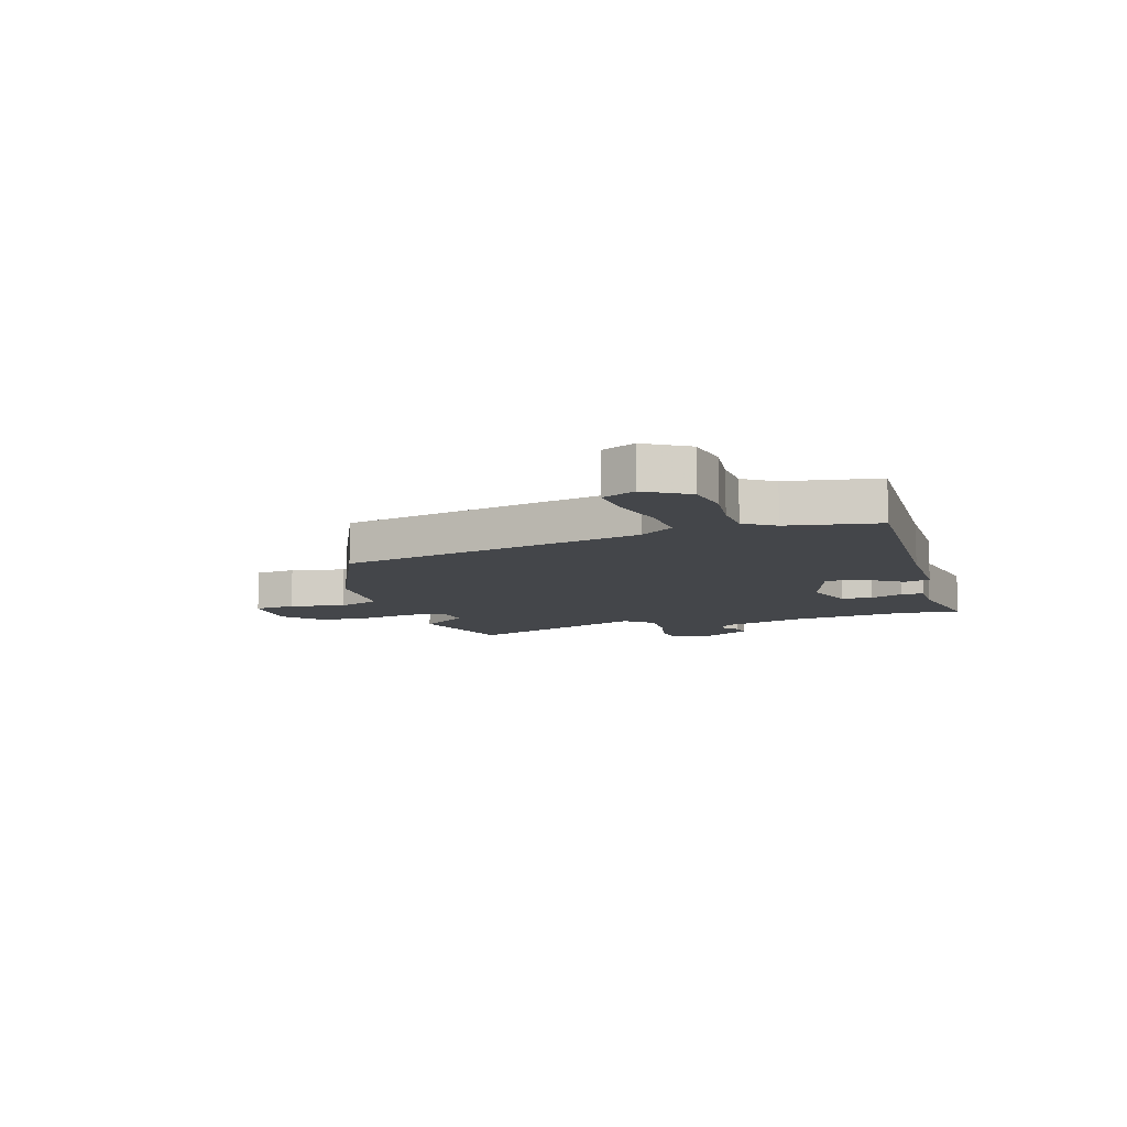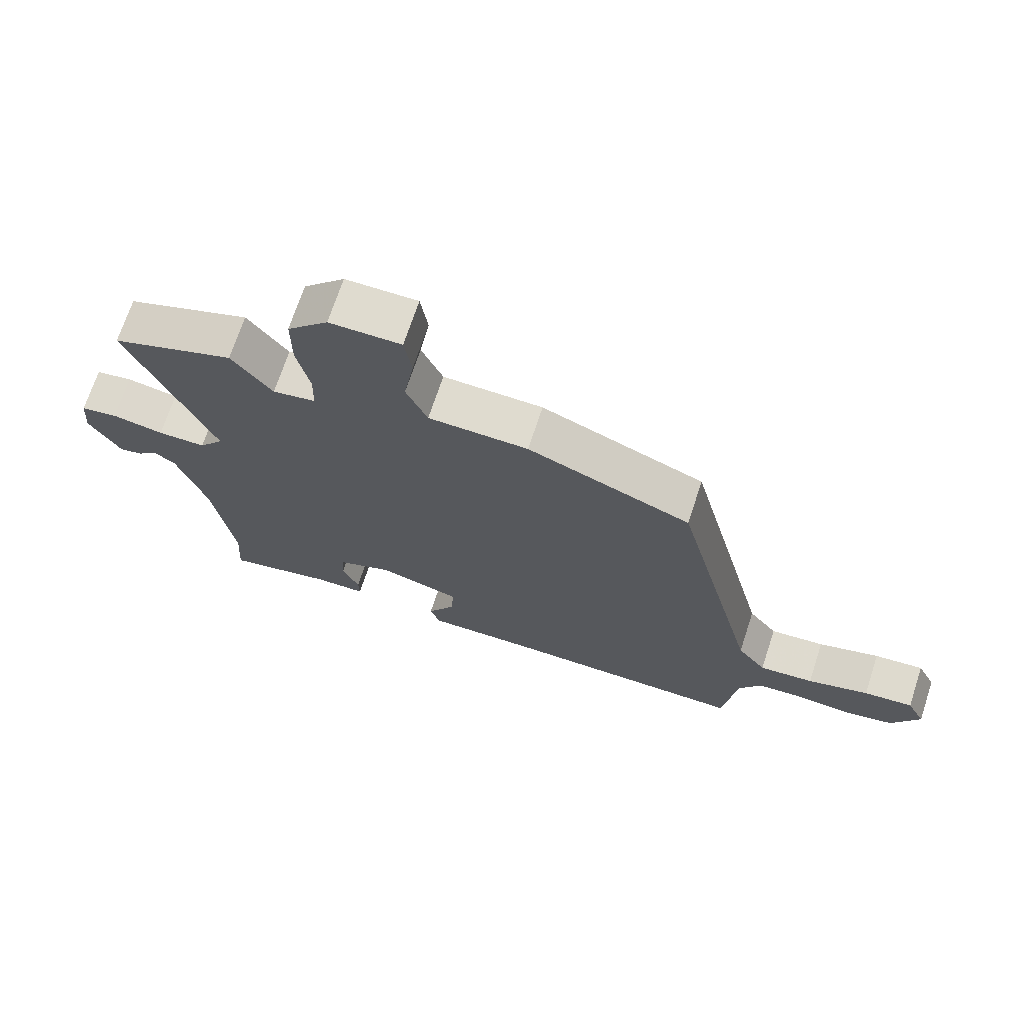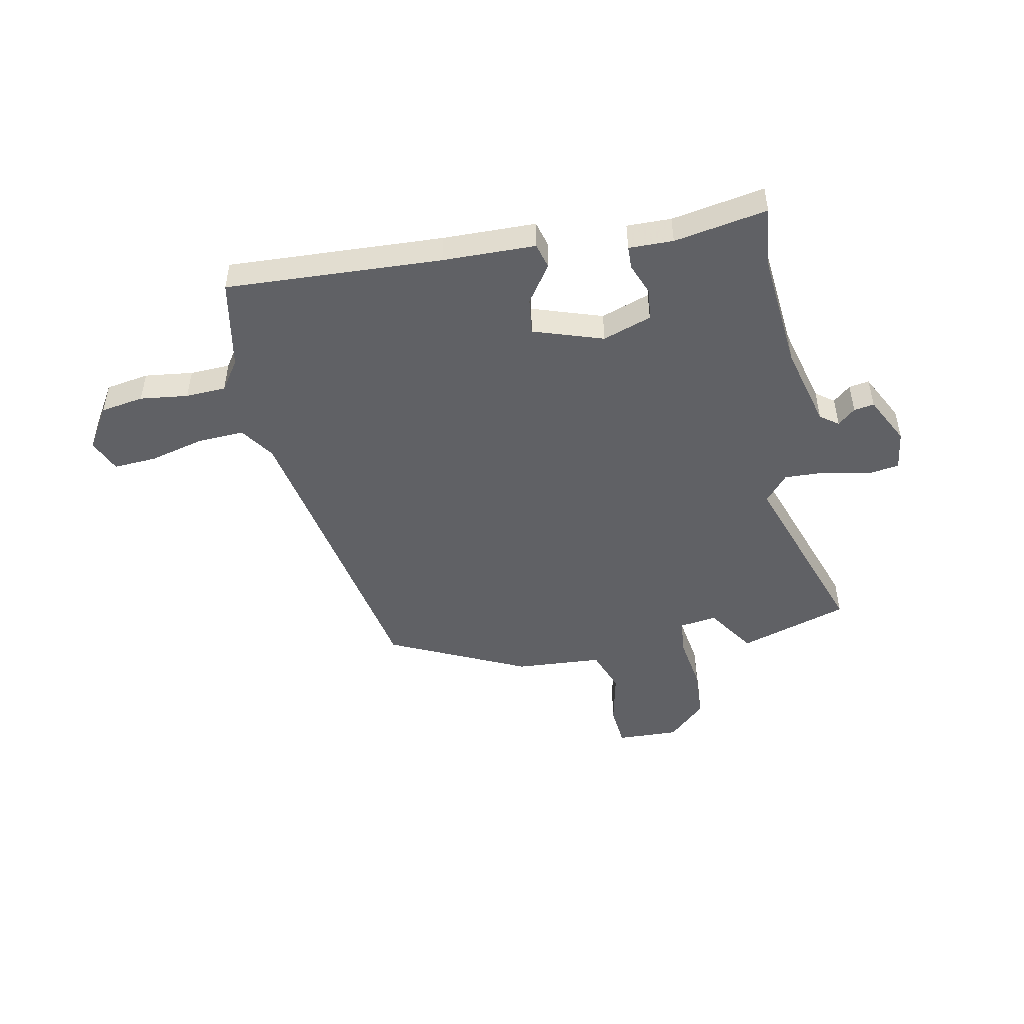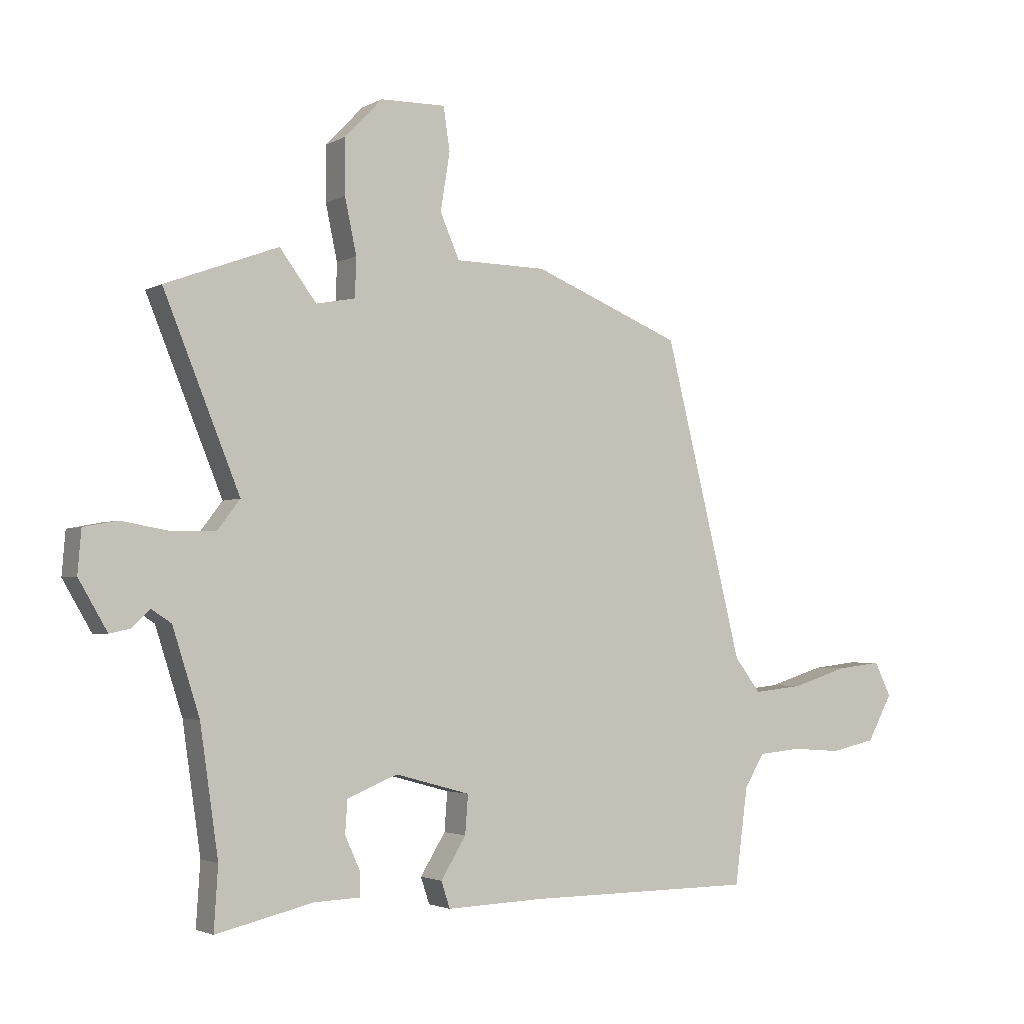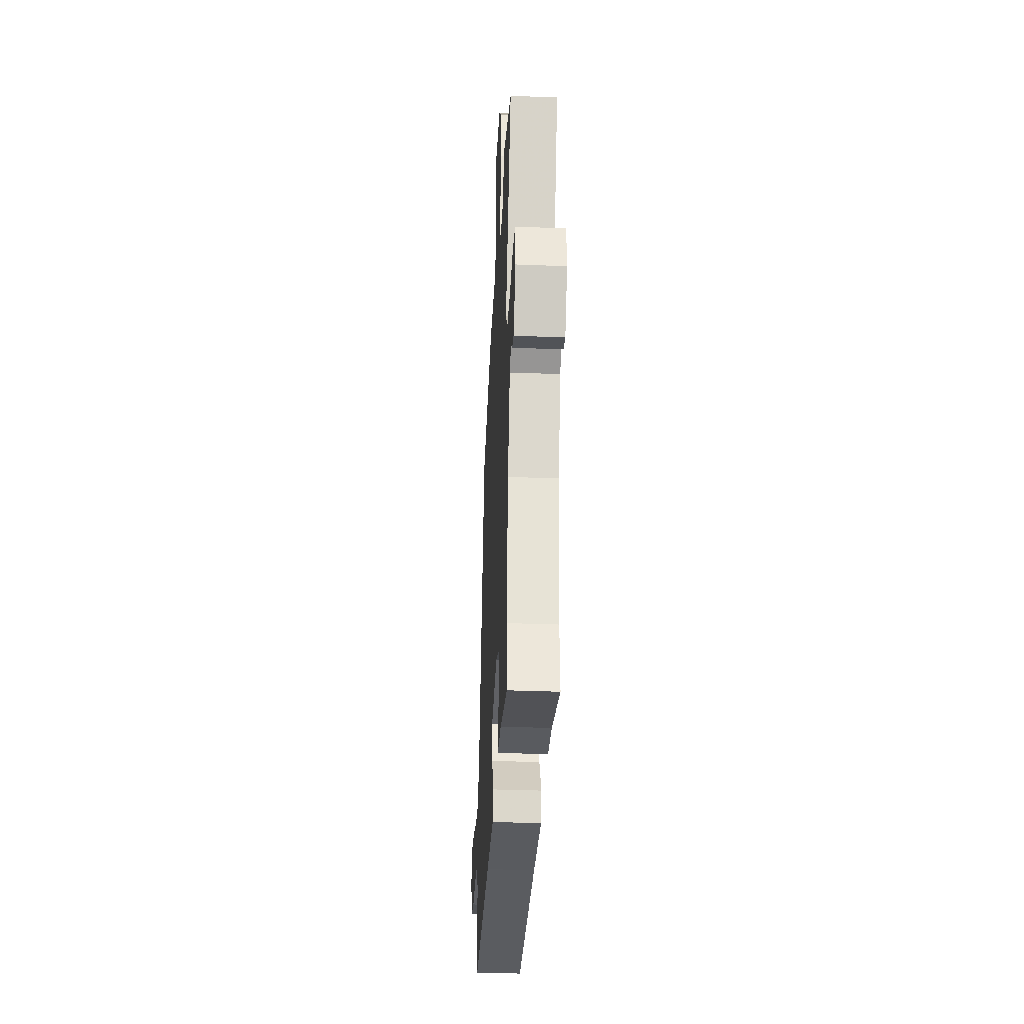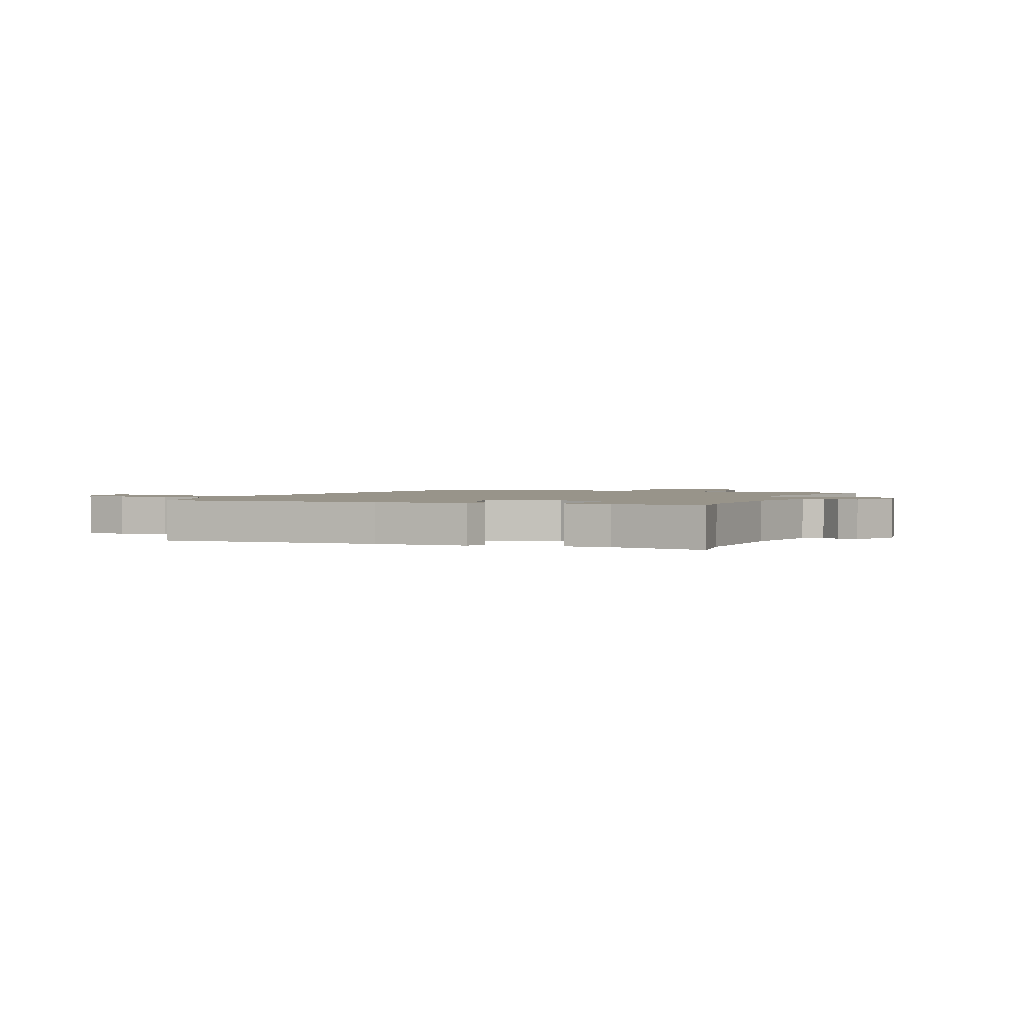
<metadata>
{"format":"obj","ext":"obj","renderer":"f3d","projection":"perspective","resolution":1024,"background":"white","views":[{"elev":-9.7,"azim":105.1,"up":"+Y"},{"elev":70.3,"azim":18.2,"up":"+Z"},{"elev":-48.5,"azim":-171.8,"up":"+Y"},{"elev":-2.8,"azim":-29.9,"up":"+Z"},{"elev":-34.5,"azim":-93.0,"up":"+Z"},{"elev":1.8,"azim":-161.6,"up":"+Y"}]}
</metadata>
<code>
v -0.591 0.07 0.466
v -0.398 0.07 0.538
v -0.335 0.07 0.454
v -0.268 0.07 0.467
v -0.266 0.07 0.534
v -0.286 0.07 0.628
v -0.286 0.07 0.722
v -0.222 0.07 0.789
v -0.11 0.07 0.791
v -0.099 0.07 0.717
v -0.115 0.07 0.618
v -0.082 0.07 0.542
v 0.074 0.07 0.54
v 0.329 0.07 0.437
v 0.463 0.07 -0.103
v 0.508 0.07 -0.162
v 0.593 0.07 -0.153
v 0.689 0.07 -0.123
v 0.766 0.07 -0.114
v 0.795 0.07 -0.172
v 0.752 0.07 -0.251
v 0.675 0.07 -0.268
v 0.588 0.07 -0.262
v 0.516 0.07 -0.269
v 0.482 0.07 -0.325
v 0.46 0.07 -0.49
v 0.07 0.07 -0.492
v -0.097 0.07 -0.498
v -0.112 0.07 -0.453
v -0.069 0.07 -0.383
v -0.064 0.07 -0.317
v -0.192 0.07 -0.282
v -0.278 0.07 -0.317
v -0.282 0.07 -0.373
v -0.256 0.07 -0.43
v -0.255 0.07 -0.471
v -0.335 0.07 -0.474
v -0.501 0.07 -0.513
v -0.494 0.07 -0.406
v -0.525 0.07 -0.19
v -0.571 0.07 -0.045
v -0.605 0.07 -0.023
v -0.635 0.07 -0.052
v -0.671 0.07 -0.06
v -0.72 0.07 0.024
v -0.714 0.07 0.097
v -0.656 0.07 0.108
v -0.575 0.07 0.094
v -0.5 0.07 0.095
v -0.461 0.07 0.146
v -0.591 0 0.466
v -0.398 0 0.538
v -0.335 0 0.454
v -0.268 0 0.467
v -0.266 0 0.534
v -0.286 0 0.628
v -0.286 0 0.722
v -0.222 0 0.789
v -0.11 0 0.791
v -0.099 0 0.717
v -0.115 0 0.618
v -0.082 0 0.542
v 0.074 0 0.54
v 0.329 0 0.437
v 0.463 0 -0.103
v 0.508 0 -0.162
v 0.593 0 -0.153
v 0.689 0 -0.123
v 0.766 0 -0.114
v 0.795 0 -0.172
v 0.752 0 -0.251
v 0.675 0 -0.268
v 0.588 0 -0.262
v 0.516 0 -0.269
v 0.482 0 -0.325
v 0.46 0 -0.49
v 0.07 0 -0.492
v -0.097 0 -0.498
v -0.112 0 -0.453
v -0.069 0 -0.383
v -0.064 0 -0.317
v -0.192 0 -0.282
v -0.278 0 -0.317
v -0.282 0 -0.373
v -0.256 0 -0.43
v -0.255 0 -0.471
v -0.335 0 -0.474
v -0.501 0 -0.513
v -0.494 0 -0.406
v -0.525 0 -0.19
v -0.571 0 -0.045
v -0.605 0 -0.023
v -0.635 0 -0.052
v -0.671 0 -0.06
v -0.72 0 0.024
v -0.714 0 0.097
v -0.656 0 0.108
v -0.575 0 0.094
v -0.5 0 0.095
v -0.461 0 0.146
f 45 46 47 48
f 45 48 49
f 42 43 44 45
f 42 45 49
f 41 42 49
f 40 41 49 50
f 37 38 39
f 37 39 40 50
f 34 35 36 37
f 33 34 37 50
f 27 28 29 30
f 25 26 27 30
f 24 25 30 31
f 23 24 31 32
f 21 22 23
f 20 21 23 32
f 17 18 19 20
f 16 17 20 32
f 12 13 14 15
f 12 15 16 32
f 8 9 10 11
f 5 6 7 8
f 4 5 8 11
f 50 1 2 3
f 50 3 4
f 12 32 33 50
f 4 11 12 50
f 98 97 96 95
f 99 98 95
f 95 94 93 92
f 99 95 92
f 99 92 91
f 100 99 91 90
f 89 88 87
f 100 90 89 87
f 87 86 85 84
f 100 87 84 83
f 80 79 78 77
f 80 77 76 75
f 81 80 75 74
f 82 81 74 73
f 73 72 71
f 82 73 71 70
f 70 69 68 67
f 82 70 67 66
f 65 64 63 62
f 82 66 65 62
f 61 60 59 58
f 58 57 56 55
f 61 58 55 54
f 53 52 51 100
f 54 53 100
f 100 83 82 62
f 100 62 61 54
f 1 51 52 2
f 2 52 53 3
f 3 53 54 4
f 4 54 55 5
f 5 55 56 6
f 6 56 57 7
f 7 57 58 8
f 8 58 59 9
f 9 59 60 10
f 10 60 61 11
f 11 61 62 12
f 12 62 63 13
f 13 63 64 14
f 14 64 65 15
f 15 65 66 16
f 16 66 67 17
f 17 67 68 18
f 18 68 69 19
f 19 69 70 20
f 20 70 71 21
f 21 71 72 22
f 22 72 73 23
f 23 73 74 24
f 24 74 75 25
f 25 75 76 26
f 26 76 77 27
f 27 77 78 28
f 28 78 79 29
f 29 79 80 30
f 30 80 81 31
f 31 81 82 32
f 32 82 83 33
f 33 83 84 34
f 34 84 85 35
f 35 85 86 36
f 36 86 87 37
f 37 87 88 38
f 38 88 89 39
f 39 89 90 40
f 40 90 91 41
f 41 91 92 42
f 42 92 93 43
f 43 93 94 44
f 44 94 95 45
f 45 95 96 46
f 46 96 97 47
f 47 97 98 48
f 48 98 99 49
f 49 99 100 50
f 50 100 51 1

</code>
